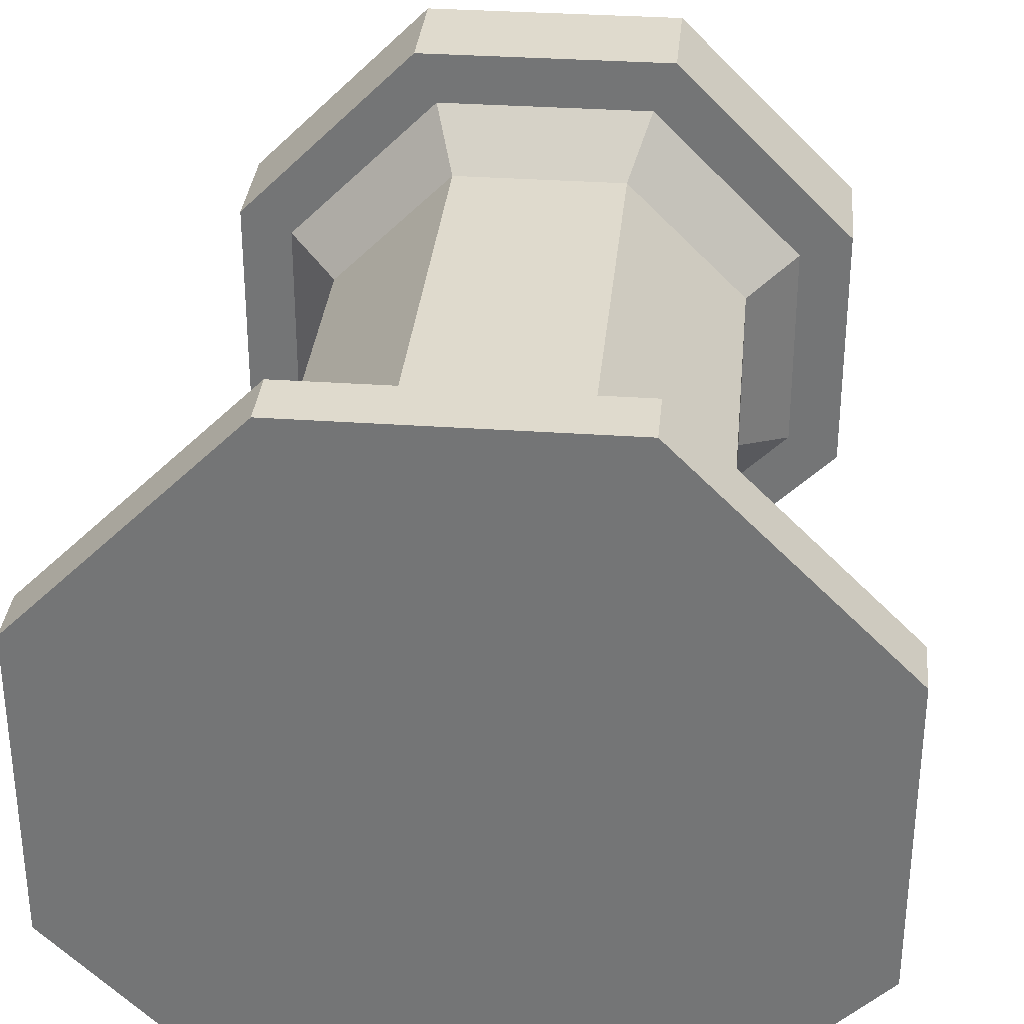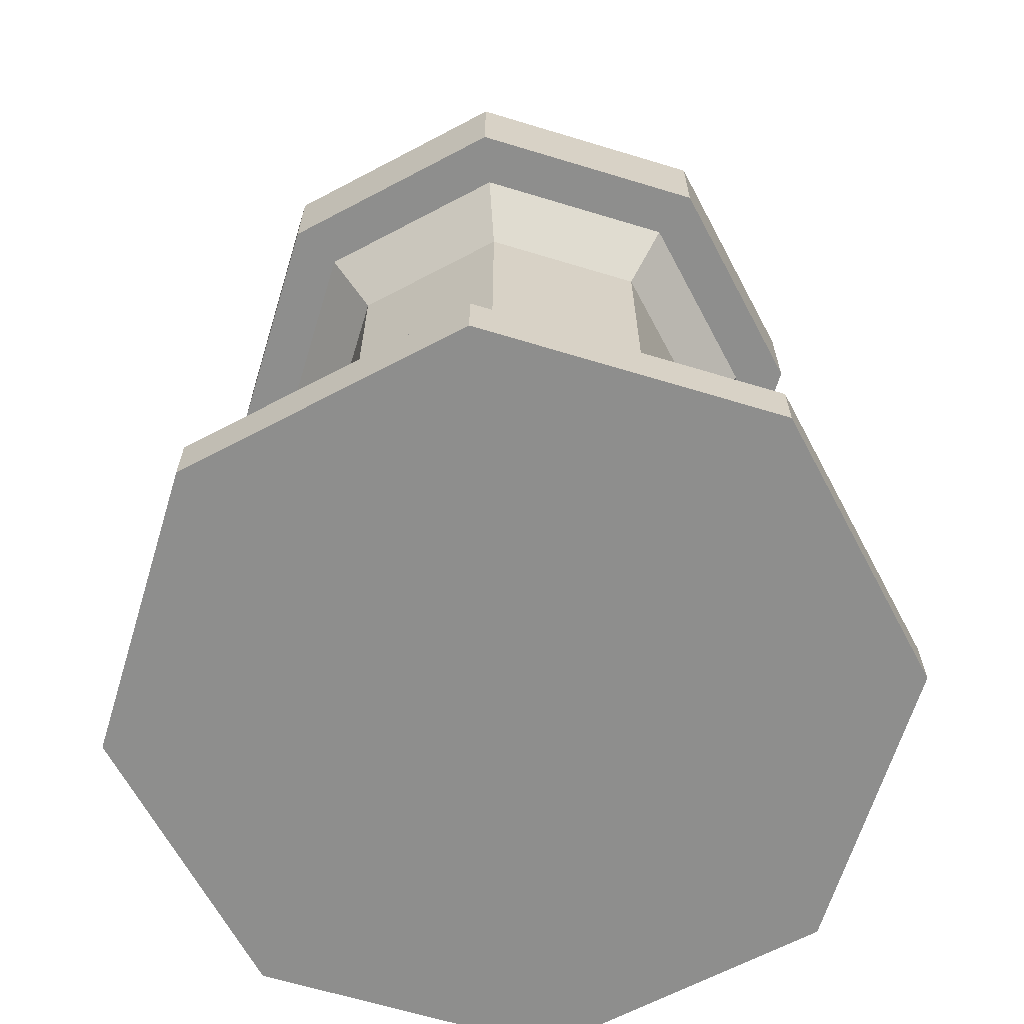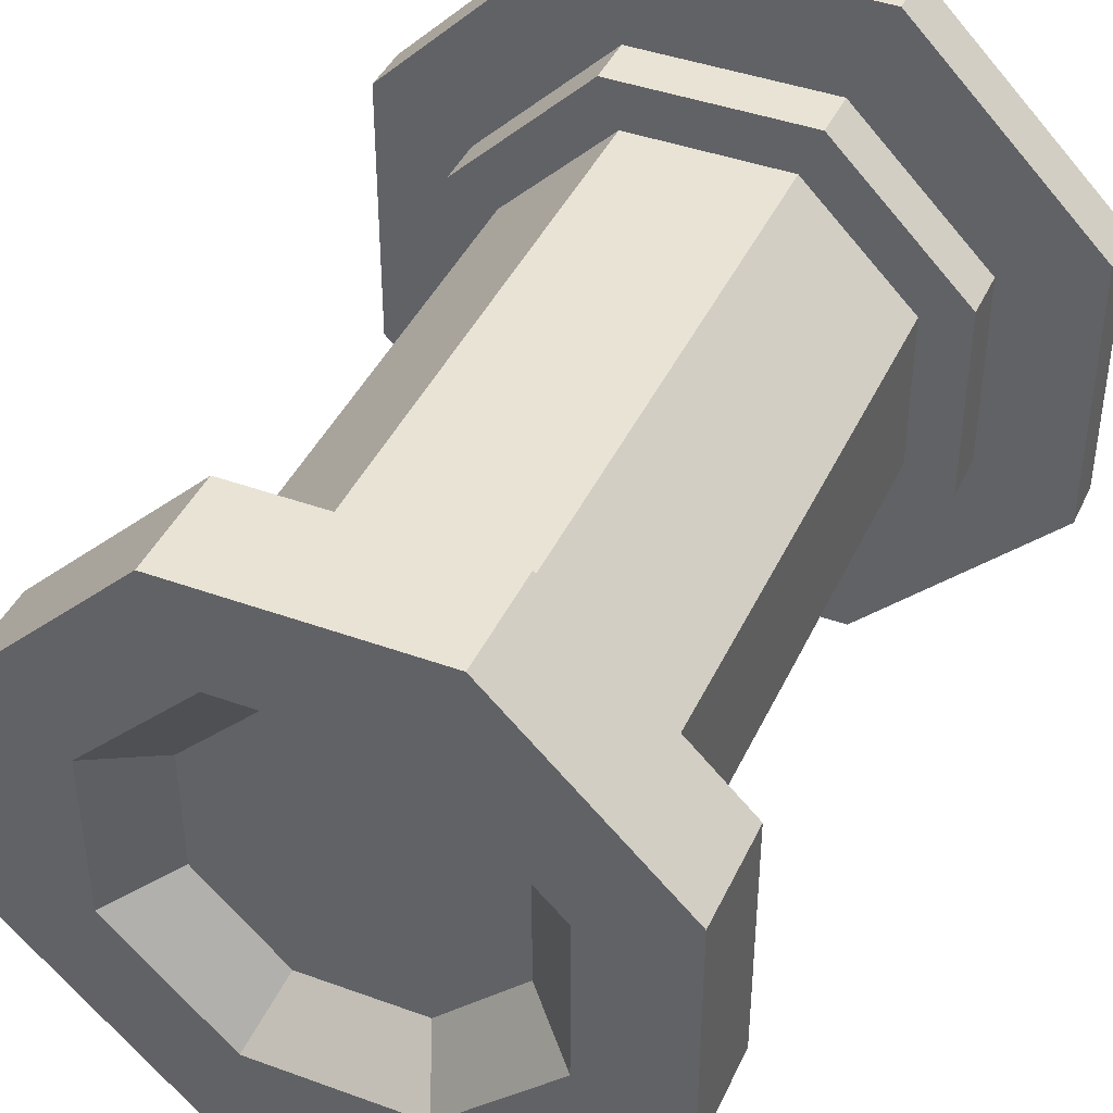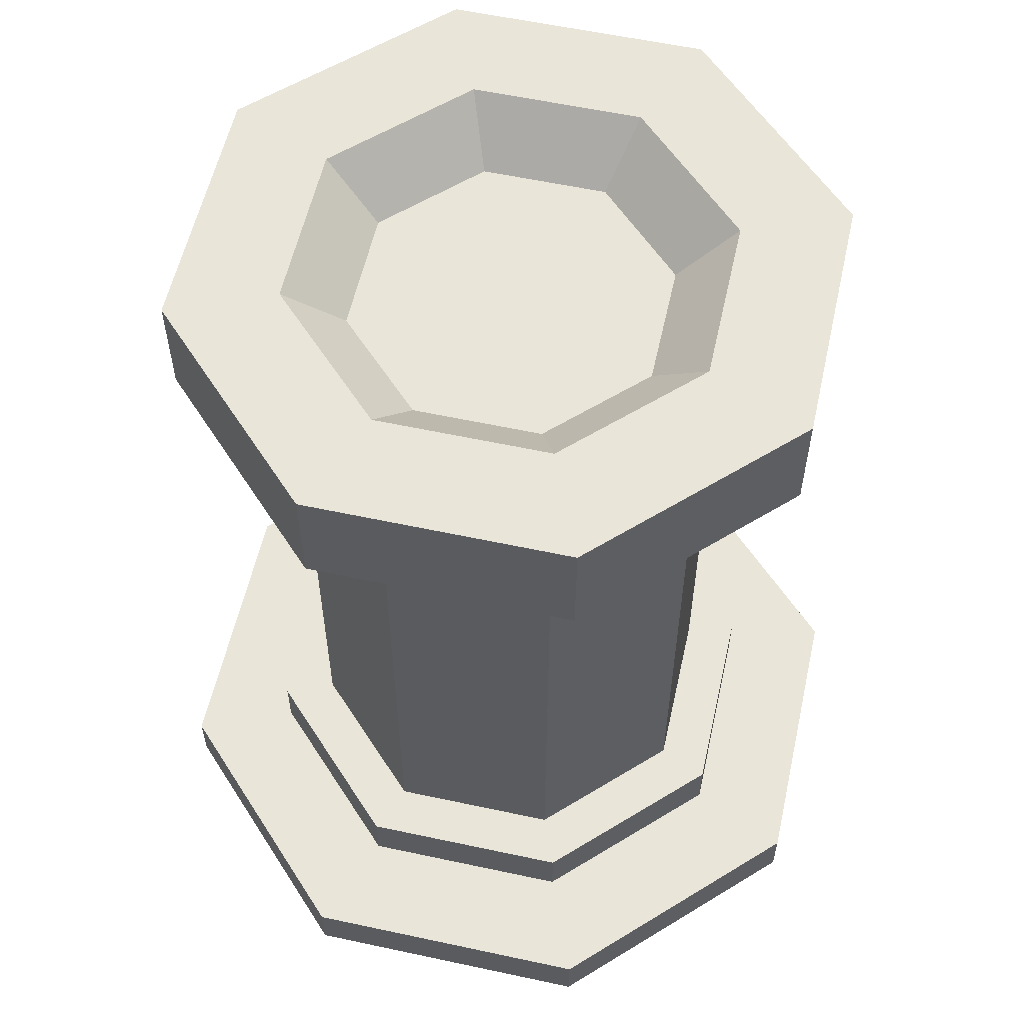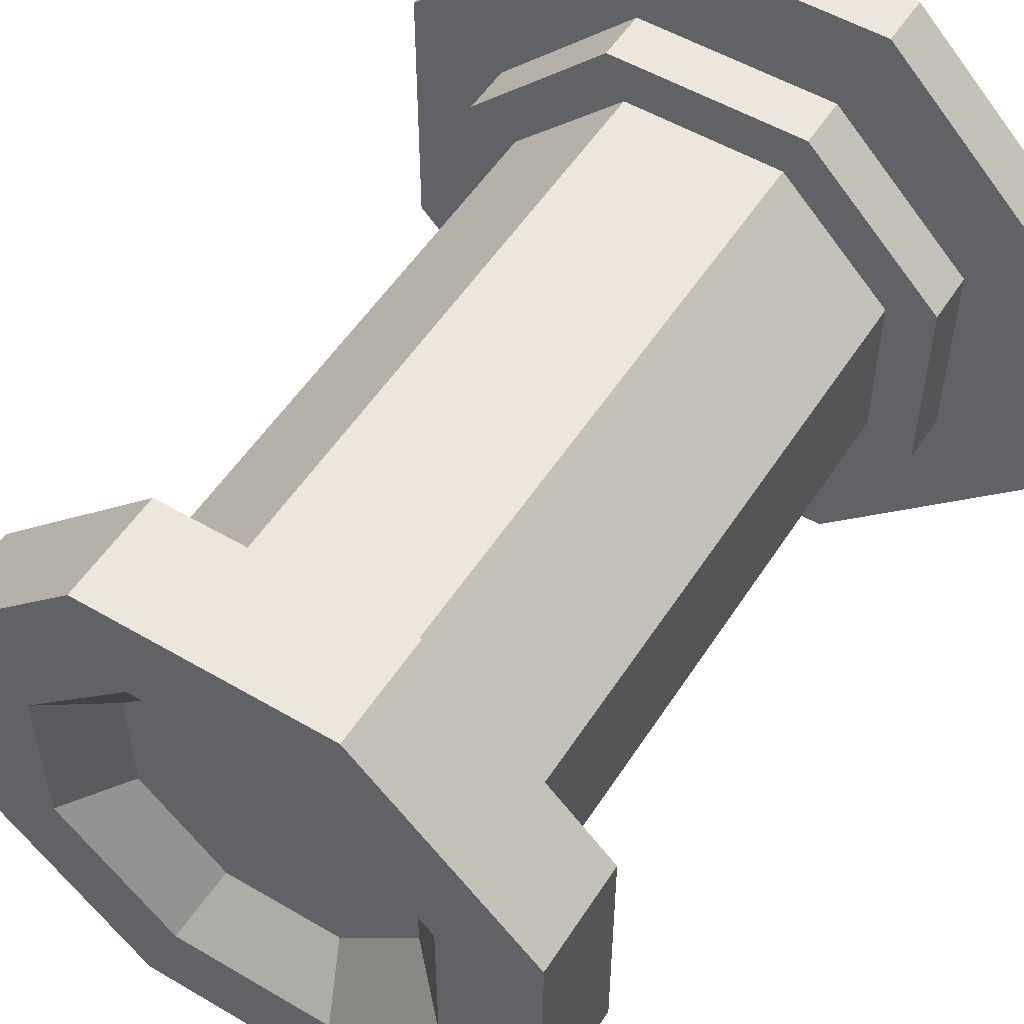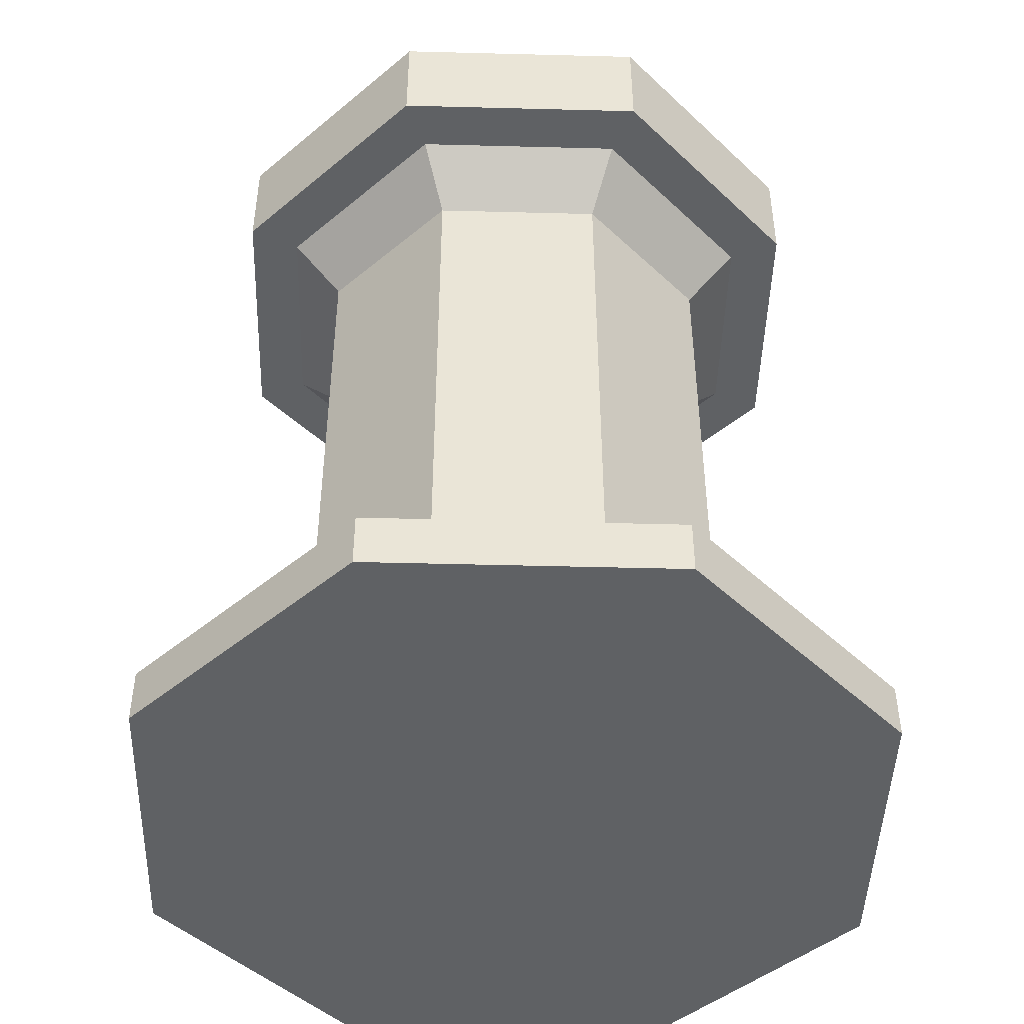
<metadata>
{"format":"obj","ext":"obj","renderer":"f3d","projection":"perspective","resolution":1024,"background":"white","views":[{"elev":32.9,"azim":5.5,"up":"+Z"},{"elev":-64.9,"azim":73.0,"up":"+Y"},{"elev":42.0,"azim":-156.4,"up":"+Z"},{"elev":57.7,"azim":57.6,"up":"+Y"},{"elev":53.4,"azim":-147.9,"up":"+Z"},{"elev":-46.4,"azim":-46.7,"up":"+Y"}]}
</metadata>
<code>
o PEDESTAL_Cylinder.001
v 0.5 0 0.5
v 0.4043 1 0.269
v 0.5957 1 0.269
v 0.731 1 0.4043
v 0.731 1 0.5957
v 0.5957 1 0.731
v 0.4043 1 0.731
v 0.269 1 0.5957
v 0.269 1 0.4043
v 0.3804 0.875 0.2113
v 0.6196 0.875 0.2113
v 0.7887 0.875 0.3804
v 0.7887 0.875 0.6196
v 0.6196 0.875 0.7887
v 0.3804 0.875 0.7887
v 0.2113 0.875 0.6196
v 0.2113 0.875 0.3804
v 0.4043 0.8125 0.269
v 0.6196 1 0.7887
v 0.6435 1 0.1535
v 0.7887 1 0.6196
v 0.7887 1 0.3804
v 0.269 0.8125 0.4043
v 0.269 0.8125 0.5957
v 0.4043 0.8125 0.731
v 0.5957 0.8125 0.731
v 0.731 0.8125 0.5957
v 0.731 0.8125 0.4043
v 0.5957 0.8125 0.269
v 0.2113 1 0.6196
v 0.3565 1 0.1535
v 0.8465 1 0.3565
v 0.8465 1 0.6435
v 0.6435 1 0.8465
v 0.3565 1 0.8465
v 0.1535 1 0.6435
v 0.1535 1 0.3565
v 0.6435 0.875 0.1535
v 0.8465 0.875 0.3565
v 0.8465 0.875 0.6435
v 0.6435 0.875 0.8465
v 0.3565 0.875 0.8465
v 0.1535 0.875 0.6435
v 0.1535 0.875 0.3565
v 0.3565 0.875 0.1535
v 0.5698 0.9375 0.3315
v 0.4302 0.9375 0.3315
v 0.6685 0.9375 0.4302
v 0.6685 0.9375 0.5698
v 0.5698 0.9375 0.6685
v 0.4302 0.9375 0.6685
v 0.3315 0.9375 0.5698
v 0.3315 0.9375 0.4302
v 0.5 0.9375 0.5
v 0.5957 0.125 0.269
v 0.731 0.125 0.4043
v 0.731 0.125 0.5957
v 0.5957 0.125 0.731
v 0.4043 0.125 0.731
v 0.269 0.125 0.5957
v 0.269 0.125 0.4043
v 0.4043 0.125 0.269
v 0.6196 0.125 0.2113
v 0.7887 0.125 0.3804
v 0.7887 0.125 0.6196
v 0.6196 0.125 0.7887
v 0.3804 0.125 0.7887
v 0.2113 0.125 0.6196
v 0.2113 0.125 0.3804
v 0.3804 0.125 0.2113
v 0.6196 0.0625 0.2113
v 0.7887 0.0625 0.3804
v 0.7887 0.0625 0.6196
v 0.6196 0.0625 0.7887
v 0.3804 0.0625 0.7887
v 0.2113 0.0625 0.6196
v 0.2113 0.0625 0.3804
v 0.3804 0.0625 0.2113
v 0.3326 0 0.0958
v 0.6674 0 0.0958
v 0.6674 0.0625 0.0958
v 0.9042 0 0.3326
v 0.9042 0.0625 0.3326
v 0.9042 0 0.6674
v 0.9042 0.0625 0.6674
v 0.6674 0 0.9042
v 0.6674 0.0625 0.9042
v 0.3326 0 0.9042
v 0.3326 0.0625 0.9042
v 0.0958 0 0.6674
v 0.0958 0.0625 0.6674
v 0.0958 0 0.3326
v 0.0958 0.0625 0.3326
v 0.3326 0.0625 0.0958
v 0.4043 0.1875 0.269
v 0.4043 0.25 0.269
v 0.4043 0.6875 0.269
v 0.4043 0.75 0.269
v 0.5957 0.75 0.269
v 0.5957 0.6875 0.269
v 0.5957 0.25 0.269
v 0.5957 0.1875 0.269
v 0.731 0.75 0.4043
v 0.731 0.6875 0.4043
v 0.731 0.25 0.4043
v 0.731 0.1875 0.4043
v 0.731 0.75 0.5957
v 0.731 0.6875 0.5957
v 0.731 0.25 0.5957
v 0.731 0.1875 0.5957
v 0.5957 0.75 0.731
v 0.5957 0.6875 0.731
v 0.5957 0.25 0.731
v 0.5957 0.1875 0.731
v 0.4043 0.75 0.731
v 0.4043 0.6875 0.731
v 0.4043 0.25 0.731
v 0.4043 0.1875 0.731
v 0.269 0.75 0.5957
v 0.269 0.6875 0.5957
v 0.269 0.25 0.5957
v 0.269 0.1875 0.5957
v 0.269 0.75 0.4043
v 0.269 0.6875 0.4043
v 0.269 0.25 0.4043
v 0.269 0.1875 0.4043
v 0.3565 0.9375 0.1535
v 0.6435 0.9375 0.1535
v 0.8465 0.9375 0.3565
v 0.8465 0.9375 0.6435
v 0.6435 0.9375 0.8465
v 0.3565 0.9375 0.8465
v 0.1535 0.9375 0.6435
v 0.1535 0.9375 0.3565
v 0.3804 1 0.7887
v 0.3804 1 0.2113
v 0.2113 1 0.3804
v 0.6196 1 0.2113
f 22 138 3 4
f 19 21 5 6
f 8 7 51 52
f 136 137 9 2
f 21 22 4 5
f 23 17 10 18
f 24 16 17 23
f 25 15 16 24
f 26 14 15 25
f 27 13 14 26
f 28 12 13 27
f 29 11 12 28
f 18 10 11 29
f 135 19 6 7
f 137 30 8 9
f 17 16 43 44
f 10 17 44 45
f 11 10 45 38
f 12 11 38 39
f 13 12 39 40
f 14 13 40 41
f 15 14 41 42
f 16 15 42 43
f 98 18 29 99
f 46 47 54
f 6 5 49 50
f 4 3 46 48
f 9 8 52 53
f 7 6 50 51
f 5 4 48 49
f 3 2 47 46
f 2 9 53 47
f 47 53 54
f 52 51 54
f 50 49 54
f 48 46 54
f 53 52 54
f 51 50 54
f 49 48 54
f 102 106 56 55
f 106 110 57 56
f 110 114 58 57
f 114 118 59 58
f 118 122 60 59
f 122 126 61 60
f 126 95 62 61
f 1 92 79
f 1 84 86
f 56 57 65 64
f 57 58 66 65
f 1 90 92
f 1 82 84
f 58 59 67 66
f 59 60 68 67
f 77 69 70 78
f 76 68 69 77
f 75 67 68 76
f 74 66 67 75
f 73 65 66 74
f 72 64 65 73
f 71 63 64 72
f 78 70 63 71
f 55 56 64 63
f 62 55 63 70
f 1 86 88
f 61 62 70 69
f 60 61 69 68
f 1 80 82
f 1 88 90
f 71 72 83 81
f 78 71 81 94
f 77 78 94 93
f 76 77 93 91
f 79 94 81 80
f 80 81 83 82
f 82 83 85 84
f 84 85 87 86
f 86 87 89 88
f 88 89 91 90
f 90 91 93 92
f 92 93 94 79
f 72 73 85 83
f 73 74 87 85
f 74 75 89 87
f 75 76 91 89
f 1 79 80
f 138 136 2 3
f 23 18 98 123
f 96 125 124 97
f 24 23 123 119
f 124 125 121 120
f 25 24 119 115
f 120 121 117 116
f 26 25 115 111
f 116 117 113 112
f 27 26 111 107
f 112 113 109 108
f 28 27 107 103
f 108 109 105 104
f 29 28 103 99
f 104 105 101 100
f 62 95 102 55
f 96 97 100 101
f 44 134 127 45
f 43 133 134 44
f 42 132 133 43
f 41 131 132 42
f 40 130 131 41
f 39 129 130 40
f 38 128 129 39
f 45 127 128 38
f 8 30 135 7
f 30 36 35 135
f 127 31 20 128
f 128 20 32 129
f 129 32 33 130
f 130 33 34 131
f 131 34 35 132
f 132 35 36 133
f 133 36 37 134
f 134 37 31 127
f 123 98 97 124
f 125 96 95 126
f 119 123 124 120
f 121 125 126 122
f 115 119 120 116
f 117 121 122 118
f 111 115 116 112
f 113 117 118 114
f 107 111 112 108
f 109 113 114 110
f 103 107 108 104
f 105 109 110 106
f 99 103 104 100
f 101 105 106 102
f 95 96 101 102
f 97 98 99 100
f 20 31 136 138
f 37 36 30 137
f 35 34 19 135
f 33 32 22 21
f 31 37 137 136
f 34 33 21 19
f 32 20 138 22

</code>
